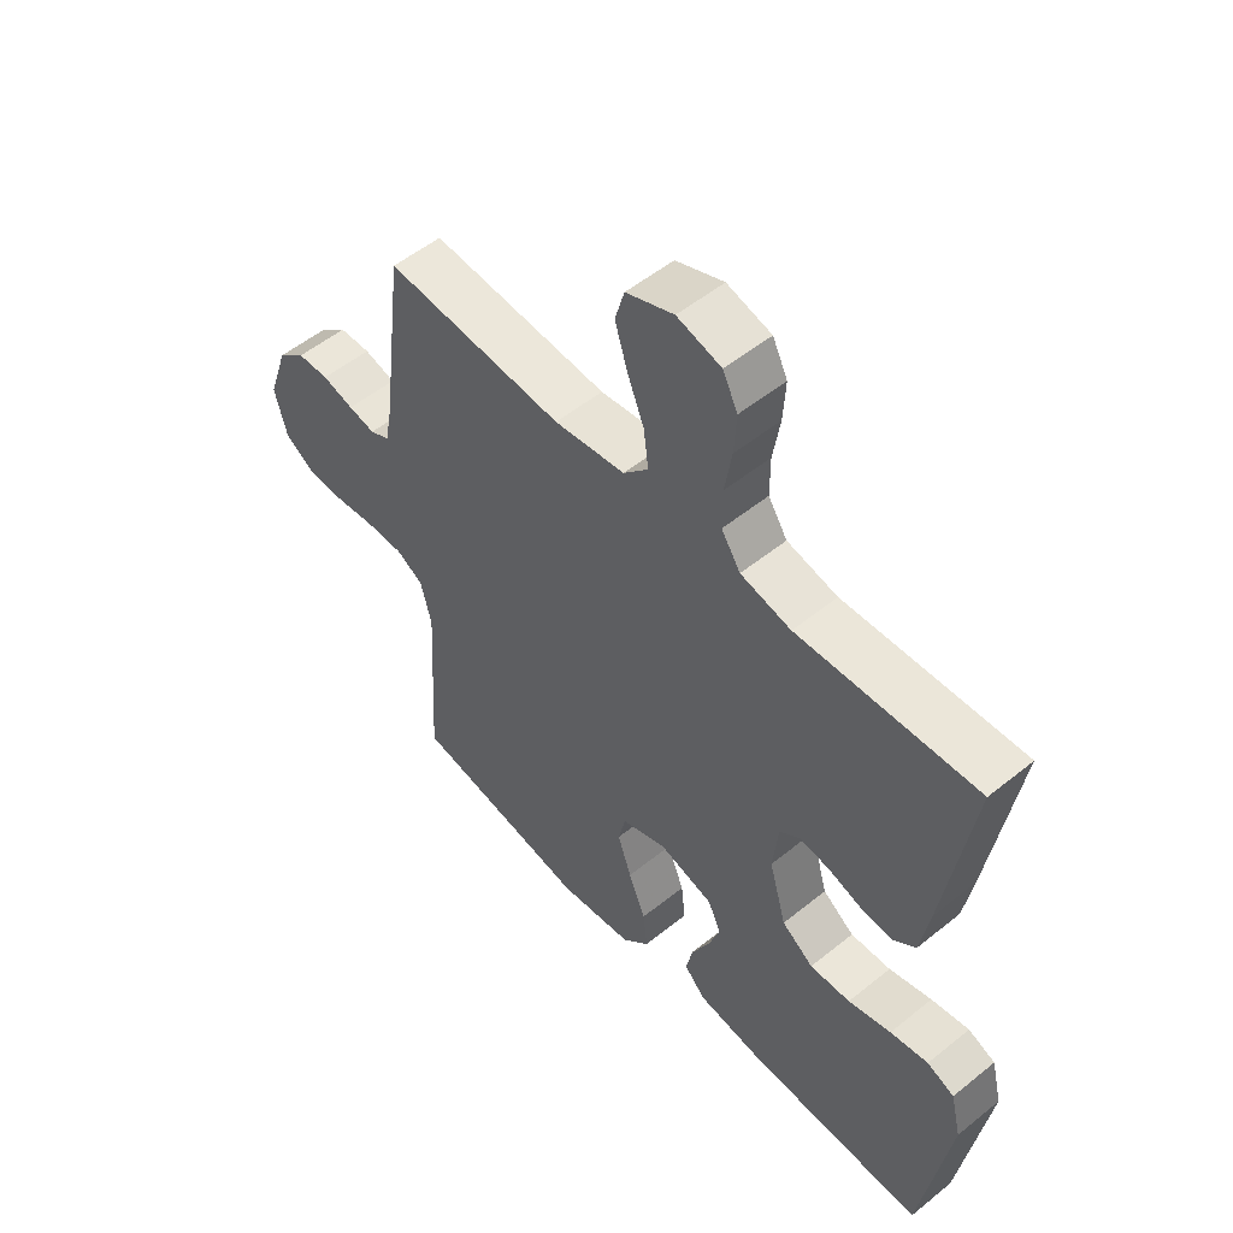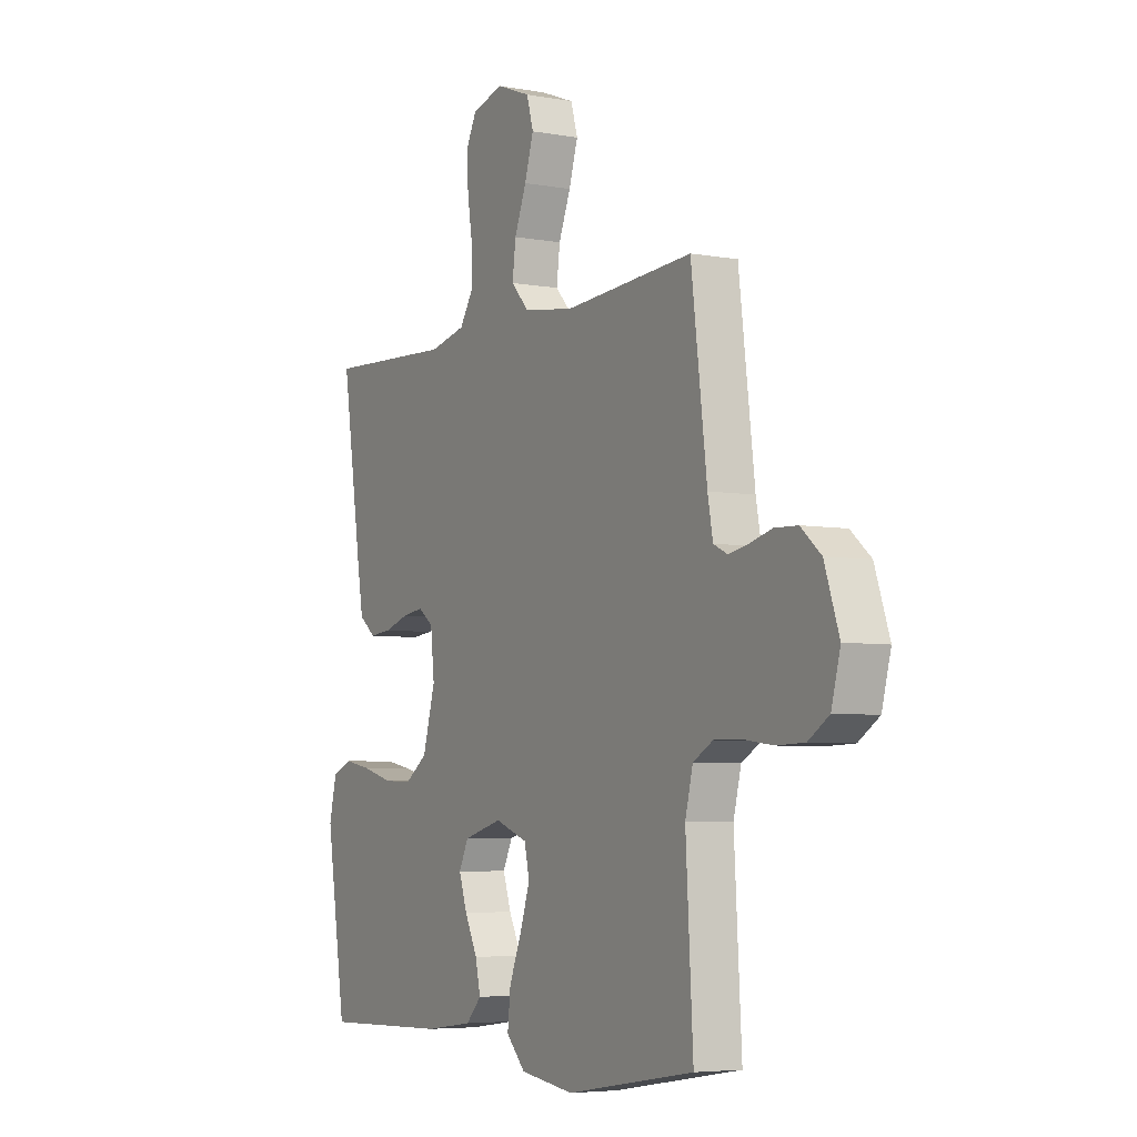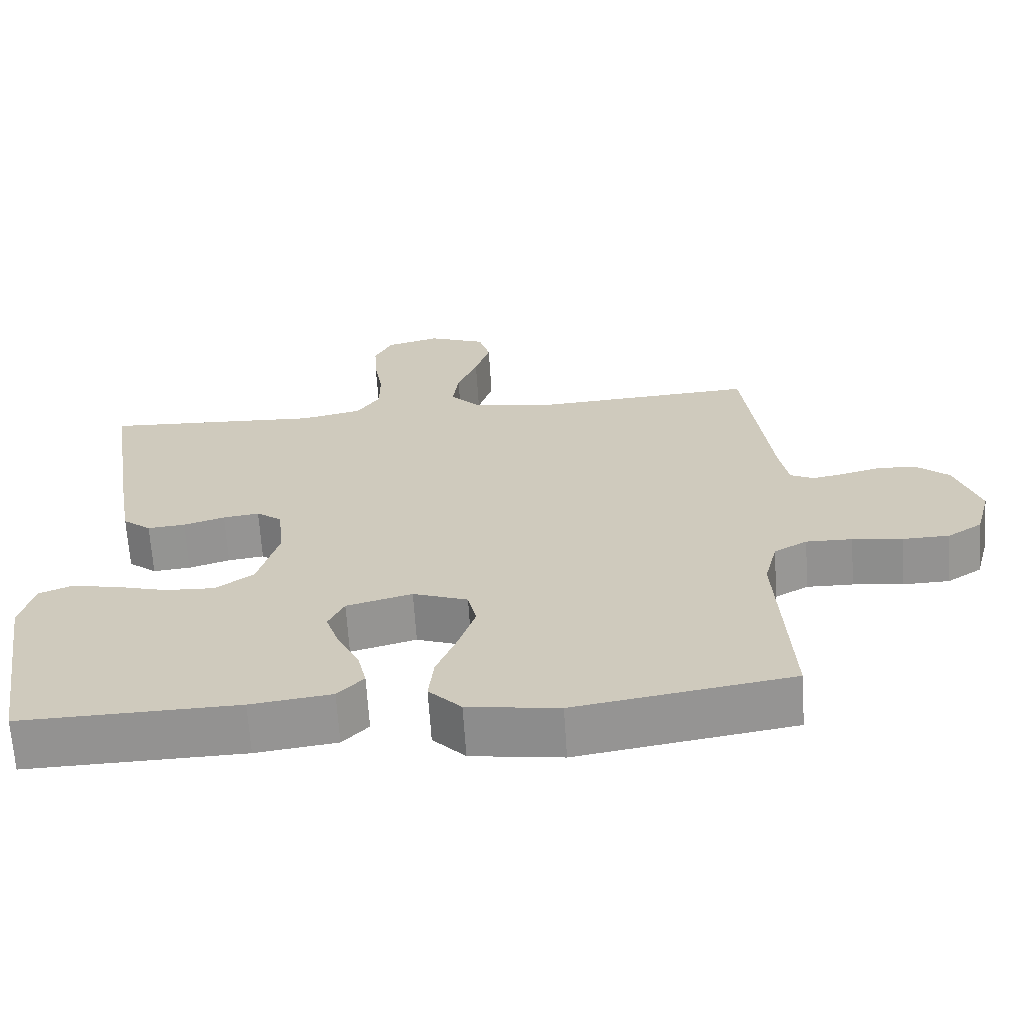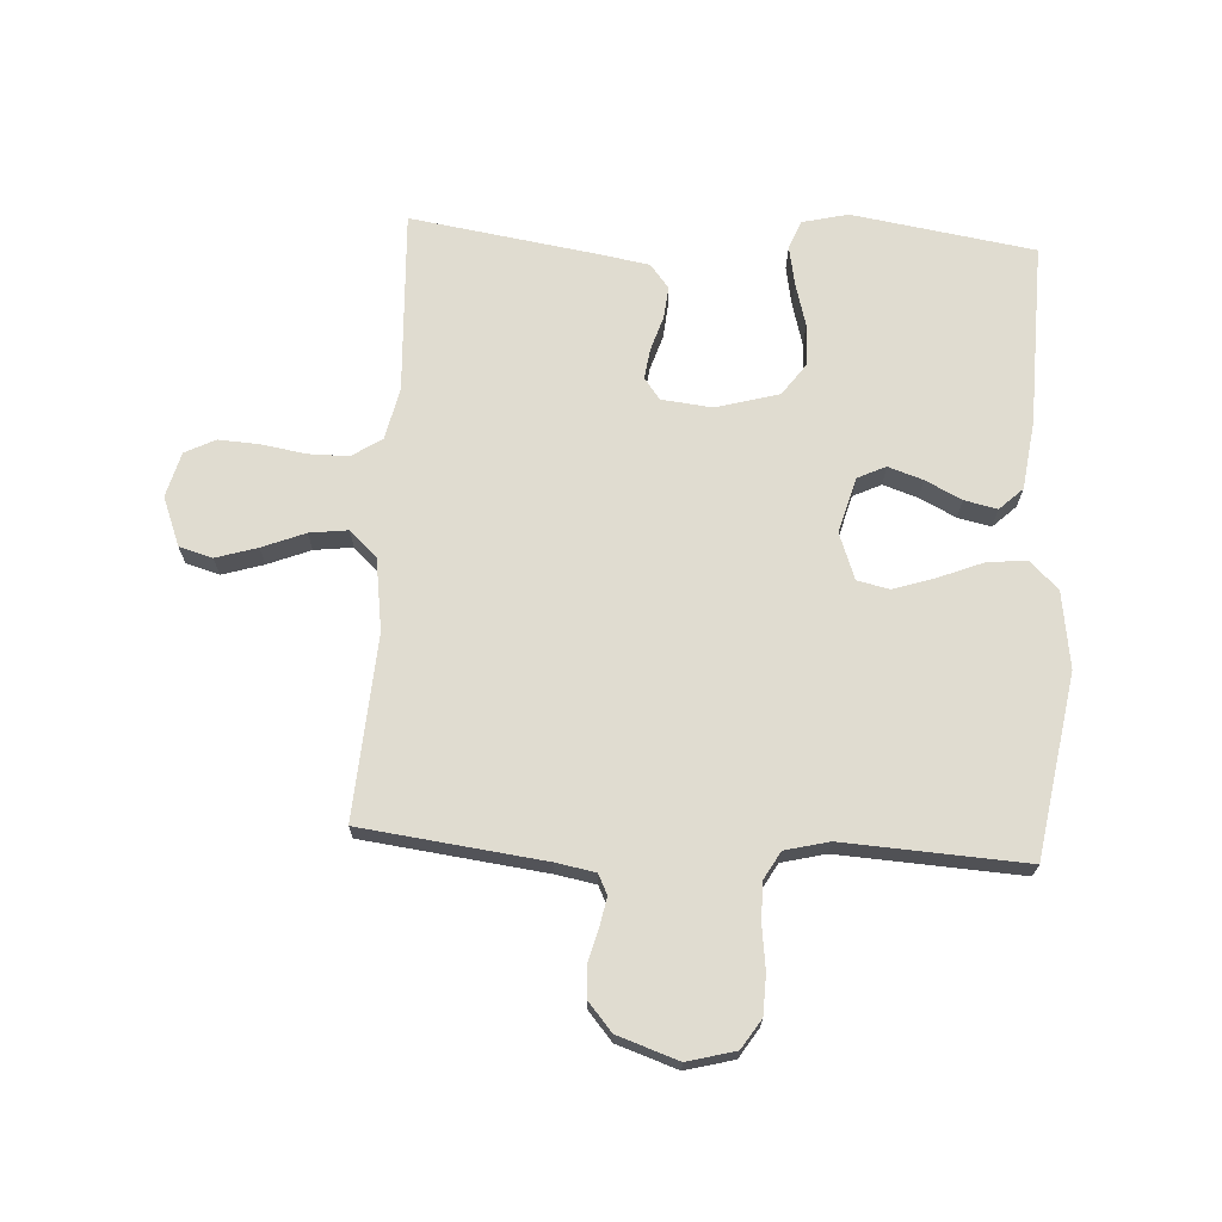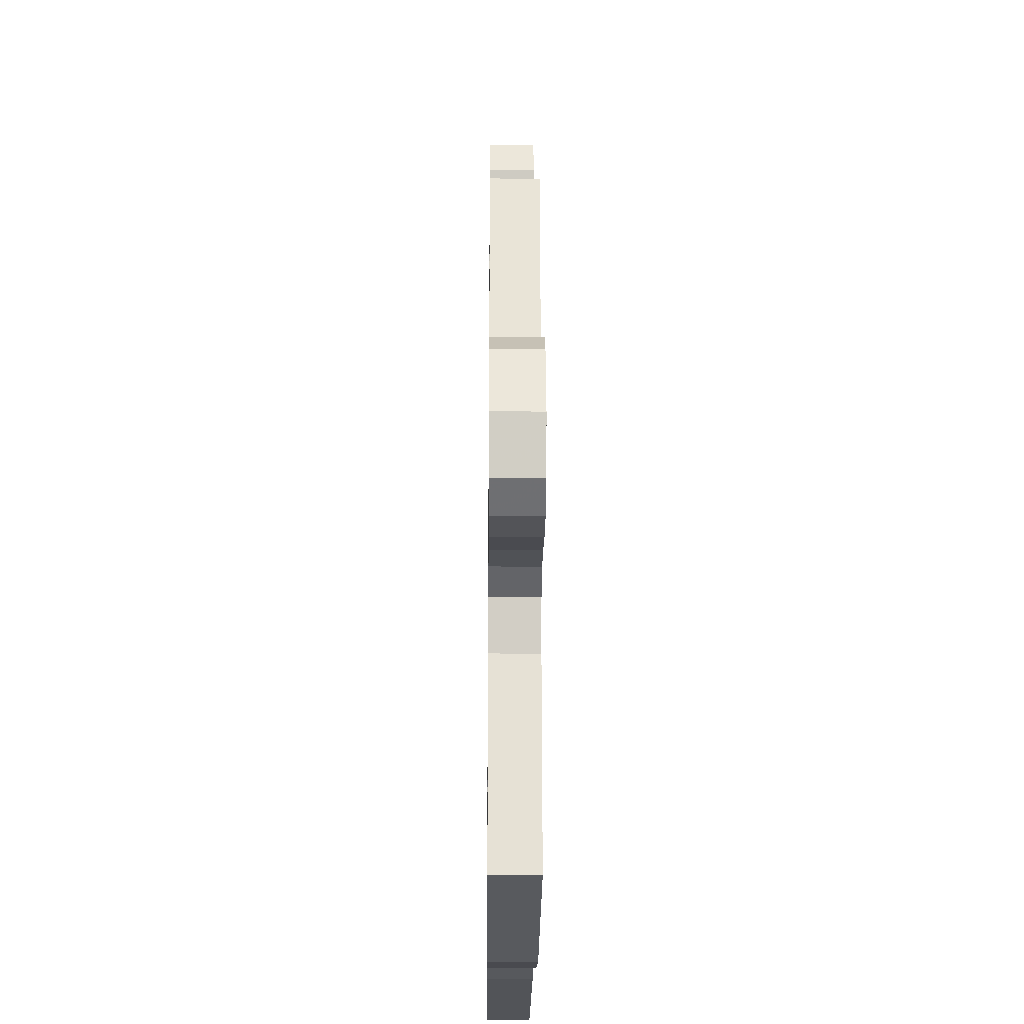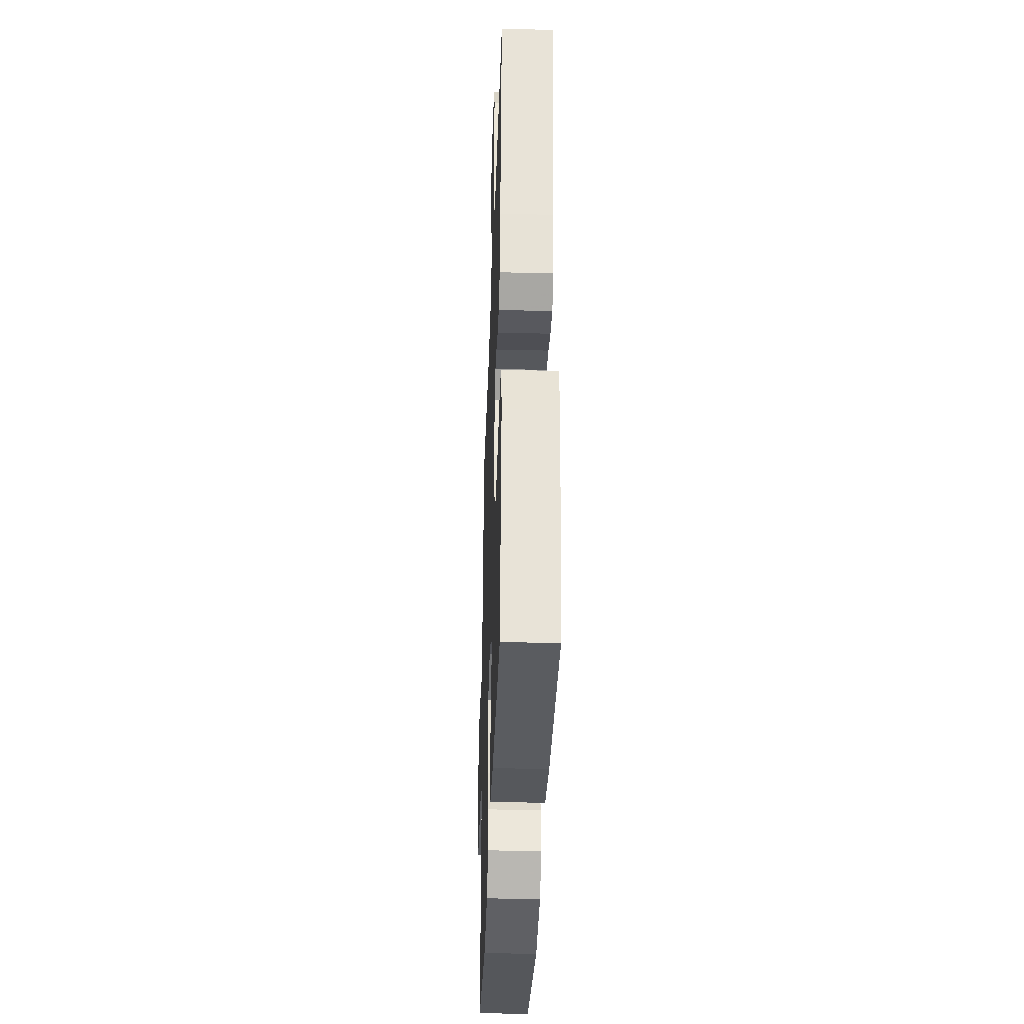
<metadata>
{"format":"obj","ext":"obj","renderer":"f3d","projection":"perspective","resolution":1024,"background":"white","views":[{"elev":53.4,"azim":-130.8,"up":"+Z"},{"elev":-5.3,"azim":60.4,"up":"+Z"},{"elev":-66.2,"azim":3.7,"up":"+Z"},{"elev":69.6,"azim":93.3,"up":"+Y"},{"elev":-21.8,"azim":89.4,"up":"+Z"},{"elev":-35.8,"azim":-91.9,"up":"+Z"}]}
</metadata>
<code>
v -0.5 0.07 -0.5
v -0.547 0.07 -0.2
v -0.529 0.07 -0.125
v -0.483 0.07 -0.106
v -0.419 0.07 -0.118
v -0.347 0.07 -0.138
v -0.279 0.07 -0.141
v -0.226 0.07 -0.103
v -0.197 0.07 0
v -0.206 0.07 0.084
v -0.241 0.07 0.11
v -0.291 0.07 0.103
v -0.348 0.07 0.085
v -0.4 0.07 0.08
v -0.439 0.07 0.111
v -0.454 0.07 0.2
v -0.5 0.07 0.5
v -0.2 0.07 0.485
v -0.115 0.07 0.504
v -0.083 0.07 0.553
v -0.083 0.07 0.619
v -0.095 0.07 0.692
v -0.099 0.07 0.759
v -0.074 0.07 0.809
v 0 0.07 0.829
v 0.08 0.07 0.798
v 0.096 0.07 0.743
v 0.075 0.07 0.675
v 0.047 0.07 0.605
v 0.039 0.07 0.542
v 0.081 0.07 0.497
v 0.2 0.07 0.48
v 0.5 0.07 0.5
v 0.537 0.07 0.2
v 0.549 0.07 0.135
v 0.582 0.07 0.119
v 0.627 0.07 0.128
v 0.68 0.07 0.142
v 0.733 0.07 0.14
v 0.78 0.07 0.1
v 0.814 0.07 0
v 0.793 0.07 -0.079
v 0.745 0.07 -0.11
v 0.68 0.07 -0.112
v 0.611 0.07 -0.103
v 0.547 0.07 -0.102
v 0.501 0.07 -0.128
v 0.483 0.07 -0.2
v 0.5 0.07 -0.5
v 0.2 0.07 -0.549
v 0.074 0.07 -0.531
v 0.029 0.07 -0.484
v 0.036 0.07 -0.419
v 0.065 0.07 -0.347
v 0.088 0.07 -0.278
v 0.076 0.07 -0.225
v 0 0.07 -0.197
v -0.091 0.07 -0.222
v -0.113 0.07 -0.268
v -0.094 0.07 -0.325
v -0.064 0.07 -0.385
v -0.052 0.07 -0.439
v -0.088 0.07 -0.477
v -0.2 0.07 -0.492
v -0.5 0 -0.5
v -0.547 0 -0.2
v -0.529 0 -0.125
v -0.483 0 -0.106
v -0.419 0 -0.118
v -0.347 0 -0.138
v -0.279 0 -0.141
v -0.226 0 -0.103
v -0.197 0 0
v -0.206 0 0.084
v -0.241 0 0.11
v -0.291 0 0.103
v -0.348 0 0.085
v -0.4 0 0.08
v -0.439 0 0.111
v -0.454 0 0.2
v -0.5 0 0.5
v -0.2 0 0.485
v -0.115 0 0.504
v -0.083 0 0.553
v -0.083 0 0.619
v -0.095 0 0.692
v -0.099 0 0.759
v -0.074 0 0.809
v 0 0 0.829
v 0.08 0 0.798
v 0.096 0 0.743
v 0.075 0 0.675
v 0.047 0 0.605
v 0.039 0 0.542
v 0.081 0 0.497
v 0.2 0 0.48
v 0.5 0 0.5
v 0.537 0 0.2
v 0.549 0 0.135
v 0.582 0 0.119
v 0.627 0 0.128
v 0.68 0 0.142
v 0.733 0 0.14
v 0.78 0 0.1
v 0.814 0 0
v 0.793 0 -0.079
v 0.745 0 -0.11
v 0.68 0 -0.112
v 0.611 0 -0.103
v 0.547 0 -0.102
v 0.501 0 -0.128
v 0.483 0 -0.2
v 0.5 0 -0.5
v 0.2 0 -0.549
v 0.074 0 -0.531
v 0.029 0 -0.484
v 0.036 0 -0.419
v 0.065 0 -0.347
v 0.088 0 -0.278
v 0.076 0 -0.225
v 0 0 -0.197
v -0.091 0 -0.222
v -0.113 0 -0.268
v -0.094 0 -0.325
v -0.064 0 -0.385
v -0.052 0 -0.439
v -0.088 0 -0.477
v -0.2 0 -0.492
f 4 5 6
f 3 4 6
f 2 3 6
f 1 2 6
f 64 1 6
f 63 64 6
f 62 63 6
f 61 62 6
f 60 61 6
f 59 60 6 7
f 58 59 7 8
f 57 58 8 9
f 56 57 9 10
f 52 53 54
f 51 52 54
f 50 51 54
f 49 50 54
f 48 49 54
f 47 48 54 55
f 46 47 55 56
f 43 44 45
f 42 43 45
f 41 42 45
f 40 41 45
f 39 40 45
f 38 39 45
f 37 38 45
f 36 37 45 46
f 46 56 10
f 36 46 10
f 35 36 10
f 32 33 34
f 35 10 11
f 34 35 11
f 32 34 11
f 31 32 11
f 27 28 29
f 26 27 29
f 25 26 29
f 24 25 29
f 23 24 29
f 22 23 29
f 21 22 29
f 20 21 29 30
f 31 11 12
f 30 31 12
f 20 30 12
f 19 20 12
f 16 17 18
f 16 18 19
f 15 16 19
f 14 15 19
f 13 14 19
f 12 13 19
f 70 69 68
f 70 68 67
f 70 67 66
f 70 66 65
f 70 65 128
f 70 128 127
f 70 127 126
f 70 126 125
f 70 125 124
f 71 70 124 123
f 72 71 123 122
f 73 72 122 121
f 74 73 121 120
f 118 117 116
f 118 116 115
f 118 115 114
f 118 114 113
f 118 113 112
f 119 118 112 111
f 120 119 111 110
f 109 108 107
f 109 107 106
f 109 106 105
f 109 105 104
f 109 104 103
f 109 103 102
f 109 102 101
f 110 109 101 100
f 74 120 110
f 74 110 100
f 74 100 99
f 98 97 96
f 75 74 99
f 75 99 98
f 75 98 96
f 75 96 95
f 93 92 91
f 93 91 90
f 93 90 89
f 93 89 88
f 93 88 87
f 93 87 86
f 93 86 85
f 94 93 85 84
f 76 75 95
f 76 95 94
f 76 94 84
f 76 84 83
f 82 81 80
f 83 82 80
f 83 80 79
f 83 79 78
f 83 78 77
f 83 77 76
f 1 65 66 2
f 2 66 67 3
f 3 67 68 4
f 4 68 69 5
f 5 69 70 6
f 6 70 71 7
f 7 71 72 8
f 8 72 73 9
f 9 73 74 10
f 10 74 75 11
f 11 75 76 12
f 12 76 77 13
f 13 77 78 14
f 14 78 79 15
f 15 79 80 16
f 16 80 81 17
f 17 81 82 18
f 18 82 83 19
f 19 83 84 20
f 20 84 85 21
f 21 85 86 22
f 22 86 87 23
f 23 87 88 24
f 24 88 89 25
f 25 89 90 26
f 26 90 91 27
f 27 91 92 28
f 28 92 93 29
f 29 93 94 30
f 30 94 95 31
f 31 95 96 32
f 32 96 97 33
f 33 97 98 34
f 34 98 99 35
f 35 99 100 36
f 36 100 101 37
f 37 101 102 38
f 38 102 103 39
f 39 103 104 40
f 40 104 105 41
f 41 105 106 42
f 42 106 107 43
f 43 107 108 44
f 44 108 109 45
f 45 109 110 46
f 46 110 111 47
f 47 111 112 48
f 48 112 113 49
f 49 113 114 50
f 50 114 115 51
f 51 115 116 52
f 52 116 117 53
f 53 117 118 54
f 54 118 119 55
f 55 119 120 56
f 56 120 121 57
f 57 121 122 58
f 58 122 123 59
f 59 123 124 60
f 60 124 125 61
f 61 125 126 62
f 62 126 127 63
f 63 127 128 64
f 64 128 65 1

</code>
